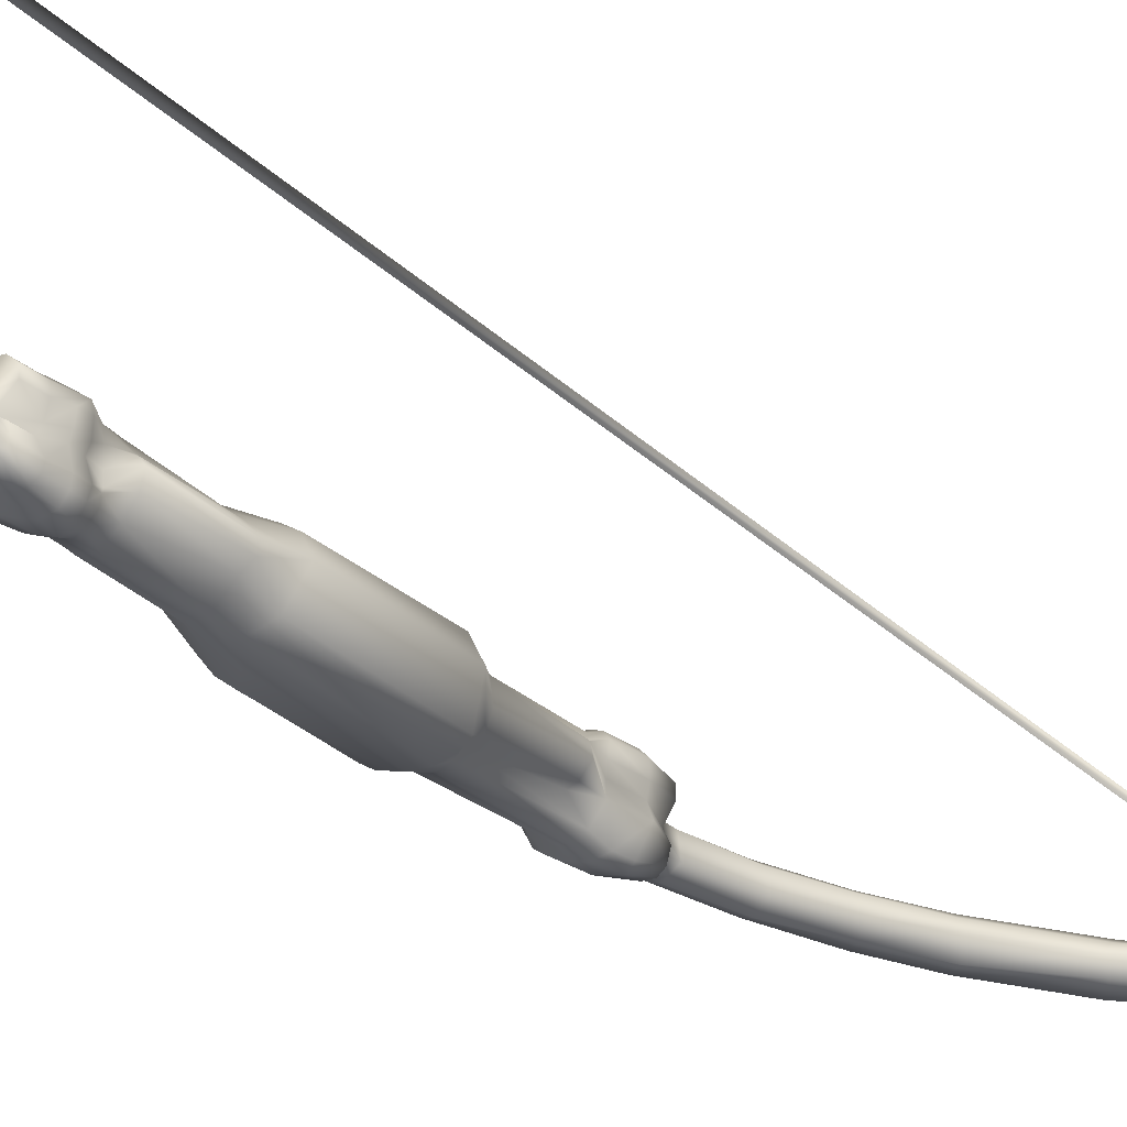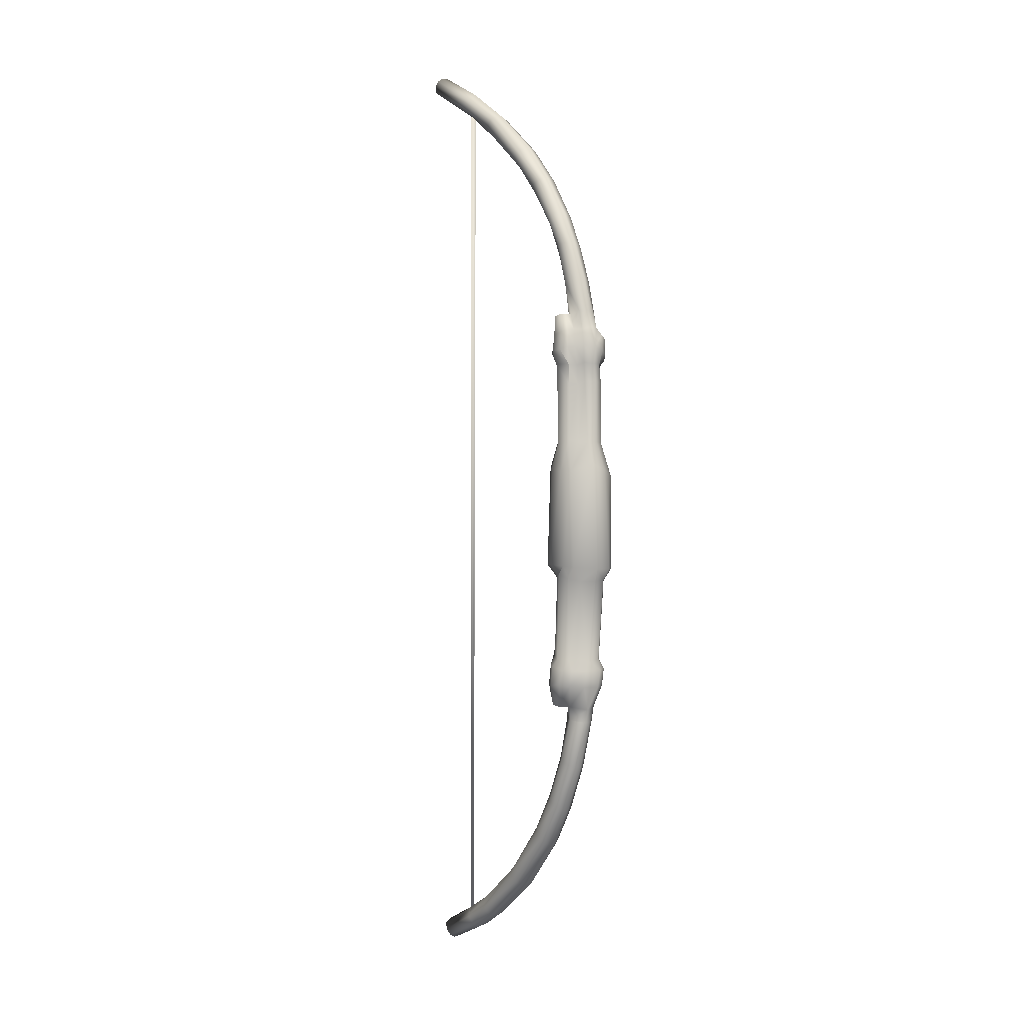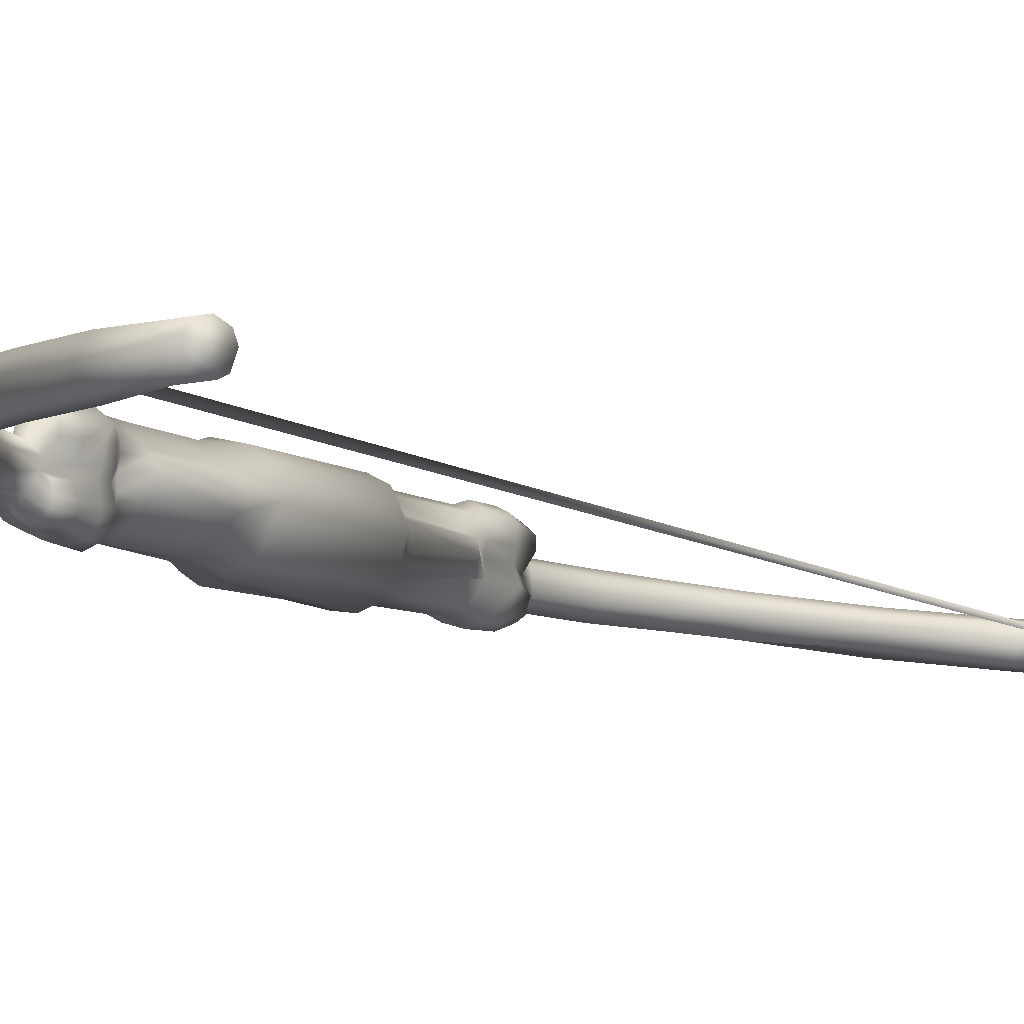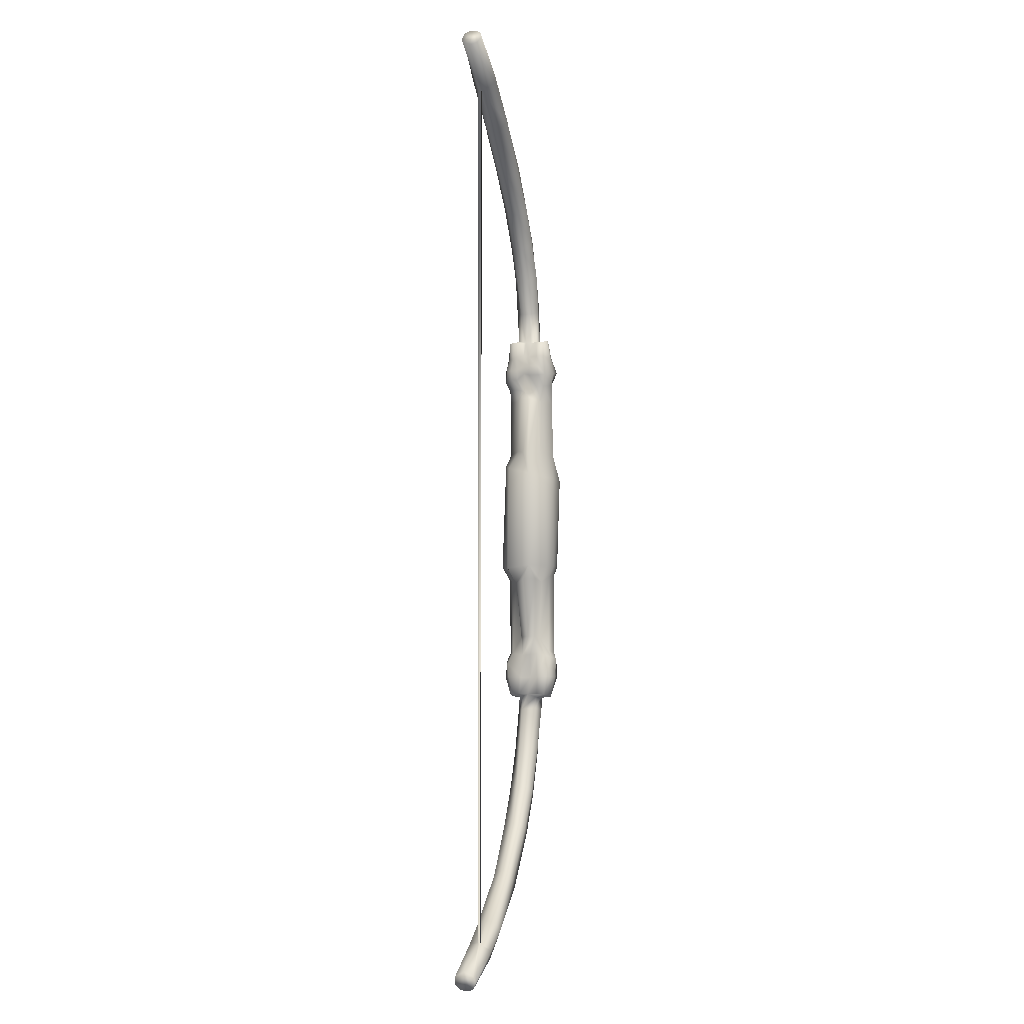
<metadata>
{"format":"obj","ext":"obj","renderer":"f3d","projection":"perspective","resolution":1024,"background":"white","views":[{"elev":-29.9,"azim":-144.0,"up":"+Z"},{"elev":1.4,"azim":49.5,"up":"+Y"},{"elev":-7.6,"azim":-153.4,"up":"+Z"},{"elev":-5.7,"azim":-78.6,"up":"+Y"}]}
</metadata>
<code>
o RetopoGroup1
v 0.3813 0.8197 -0.06566
v 0.3384 0.9347 0.1953
v 0.3704 -1.164 0.1173
v 0.3933 -1.169 -0.1794
v 0.304 0.7421 -0.2609
v 0.296 -1.169 -0.3323
v 0.074 0.571 -0.5361
v 0.2143 0.6572 -0.4146
v 0.1343 -1.149 -0.4461
v -0.03565 -1.129 -0.5154
v -0.3548 0.8914 -0.5532
v -0.1561 0.7952 -0.5385
v -0.196 -1.109 -0.5784
v -0.4545 -1.105 -0.6142
v -0.7316 1.067 -0.4122
v -0.4984 1.142 -0.5245
v -0.6517 -1.174 -0.5199
v -0.7858 -1.149 -0.4319
v -0.9079 0.9324 0.05038
v -0.9494 -1.088 0.07031
v -0.722 0.852 0.3956
v -0.7649 -1.105 0.4362
v -0.5219 0.8432 0.5381
v -0.5446 -1.097 0.5529
v -2.429 -7.65 -0.06579
v -1.587 -6.646 0.003798
v -1.629 -6.636 -0.1497
v -2.393 -7.548 -0.2019
v -0.1437 -3.015 0.4109
v -0.08151 -2.992 0.2487
v 0.01487 -1.426 0.2503
v -0.1196 -1.366 0.4522
v -0.3521 1.409 -0.4343
v -0.1352 1.408 -0.4371
v -0.6492 1.449 -0.2162
v -0.8282 1.377 0.02961
v -0.7725 1.408 -0.08948
v -0.6263 1.376 0.2705
v -0.5229 1.404 0.3635
v -0.1034 1.419 0.4477
v -0.3589 1.34 0.5134
v -0.1525 0.8143 0.624
v 0.03617 0.8021 0.5284
v 0.1639 1.378 0.1879
v -0.03895 1.379 0.2525
v 0.2331 1.384 0.01626
v -0.004823 1.367 -0.2959
v 0.1546 1.356 -0.1812
v 0.03852 -1.435 -0.3152
v -0.1196 -1.408 -0.4128
v -0.2611 -1.403 -0.4869
v -0.3997 -1.43 -0.4028
v -0.4737 -1.456 -0.3025
v -0.6482 -1.485 -0.2676
v -0.7974 -1.395 -0.09019
v -0.5476 -1.453 0.2832
v -0.7696 -1.38 0.1771
v -0.4725 -1.332 0.4352
v -0.1616 -1.111 0.5611
v -0.3375 -1.283 0.5157
v 0.05179 -1.134 0.4654
v 0.2657 -1.415 0.08583
v 0.2288 -1.398 -0.1749
v 0.1434 -1.415 -0.2679
v -0.6482 2.573 0.2152
v -0.7607 2.635 0.06379
v -0.5649 2.538 0.2901
v -0.4033 2.505 0.4964
v -0.1168 2.535 0.4346
v -3.381 -8.658 -0.05317
v -2.413 -7.77 0.01097
v -3.469 -8.517 -0.123
v 0.1311 -3.023 0.1392
v -0.05294 2.538 0.2568
v 0.09964 2.592 0.2086
v 0.2218 2.6 0.03257
v 0.1705 2.568 -0.1605
v -0.8729 -6.084 0.1433
v -1.019 -5.997 0.1531
v -1.51 -6.742 0.09775
v -1.361 -6.868 0.1
v -0.01867 2.568 -0.2556
v -0.1133 2.618 -0.415
v -0.6122 -5.108 0.1946
v -0.7608 -5.051 0.07542
v -1.115 -5.881 0.05669
v 0.1596 -2.997 -0.09934
v -0.6452 -3.06 -0.1317
v -0.813 -2.651 0.002648
v -0.6615 -2.666 -0.1437
v -0.3282 2.598 -0.4557
v -0.7858 -5.093 -0.1675
v -1.173 -5.907 -0.1542
v -0.5099 2.575 -0.2799
v -0.5912 -5.155 -0.3016
v -1.055 -6.009 -0.3243
v -0.7101 2.628 -0.1197
v 0.187 2.949 0.04208
v 0.264 3.3 0.07414
v 0.118 3.321 0.2548
v 0.06643 2.967 0.2016
v -0.01579 3.297 0.3782
v -0.09534 2.922 0.2392
v -0.102 3.28 0.5011
v -0.1491 2.924 0.4151
v -0.2492 3.243 0.5792
v -0.1584 2.945 0.4228
v -0.4883 3.196 0.5469
v -0.4324 2.939 0.4966
v -0.6899 3.158 0.3833
v -0.5898 2.911 0.3327
v -0.7123 3.147 0.246
v -0.5882 2.889 0.1858
v -0.704 3.151 0.03476
v -0.4922 2.781 0.06539
v -0.6814 3.185 -0.08522
v -0.4923 2.77 -0.07632
v -0.6484 3.056 -0.2441
v -0.5372 2.835 -0.1665
v -0.6202 3.072 -0.3774
v -0.5292 2.846 -0.2985
v -0.5084 3.041 -0.4978
v -0.4363 2.868 -0.4215
v -0.3535 3.046 -0.5643
v -0.3153 2.852 -0.466
v -0.1801 3.13 -0.5051
v -0.1646 2.9 -0.4328
v 0.01115 3.003 -0.3847
v -0.04487 2.874 -0.2795
v 0.1494 3.098 -0.3083
v 0.05431 2.908 -0.2293
v 0.1678 2.945 -0.1156
v 0.2619 3.196 -0.12
v -0.6855 3.369 -0.07737
v -0.72 3.36 0.03343
v -0.7284 3.342 0.2244
v 0.07617 -2.988 -0.2011
v -0.06825 -2.992 -0.2495
v -0.1762 -2.999 -0.4117
v -0.3297 -3 -0.4547
v -0.5064 -3.01 -0.372
v -0.5376 -2.677 -0.1738
v 0.2221 3.521 -0.1378
v 0.07783 3.675 -0.1194
v 0.08103 3.688 0.04205
v 0.09703 3.445 -0.3458
v -0.06533 3.649 -0.2412
v -0.02691 3.408 -0.4147
v -0.2111 3.359 -0.5043
v -0.3827 3.297 -0.5473
v -0.5371 3.271 -0.5054
v -0.6371 3.271 -0.3877
v -0.6532 3.269 -0.248
v -0.1532 3.624 -0.306
v -0.2725 3.617 -0.4474
v -0.4218 3.573 -0.4734
v -0.5103 3.542 -0.4383
v -0.59 3.516 -0.3512
v -0.6234 3.523 -0.2557
v -0.5928 3.611 -0.1024
v -0.6289 3.57 0.01311
v -0.68 3.57 0.2003
v -0.6625 3.554 0.3466
v -0.5159 3.548 0.479
v -0.3198 3.594 0.4617
v -0.2271 3.616 0.3899
v -0.177 3.649 0.2582
v -0.01034 3.638 0.1837
v -0.09655 4.004 0.1744
v -0.2995 3.945 0.2206
v -0.007547 4.018 0.05668
v -0.004708 3.992 -0.1068
v -0.1017 3.975 -0.2276
v -0.2182 3.955 -0.2726
v -0.3173 3.943 -0.4034
v -0.4549 3.914 -0.4494
v -0.5627 3.891 -0.4151
v -0.6059 3.904 -0.3523
v -0.6332 3.9 -0.2487
v -0.6011 3.899 -0.1248
v -0.5228 3.922 -0.06986
v -0.5204 3.904 0.04638
v -0.6753 3.893 0.1884
v -0.6692 3.898 0.3189
v -0.5639 3.921 0.4174
v -0.4299 3.945 0.4175
v -0.34 3.957 0.3499
v -0.4344 3.945 0.1599
v -0.3829 3.963 -0.2504
v -0.4851 3.946 -0.1602
v -0.3011 4.685 0.1882
v -0.1635 4.683 -0.01879
v -0.2805 4.635 -0.2443
v -0.4005 4.596 -0.2813
v -0.6176 4.542 -0.1567
v -0.8243 5.209 -0.1975
v -0.6032 5.296 -0.2813
v -0.641 4.533 0.02719
v -0.5022 4.589 0.1966
v -0.3982 -5.243 -0.2111
v -0.8282 -6.17 -0.2669
v -1.084 6.008 0.1784
v -0.7163 5.393 0.206
v -0.5517 5.422 0.1605
v -0.926 6.059 0.1625
v -0.4488 5.425 -0.0166
v -0.789 6.085 -0.02718
v -0.3377 -5.249 -0.08509
v -0.3541 -5.225 0.06711
v -0.7862 -6.134 0.06705
v -0.752 -6.182 -0.1173
v -0.5079 5.349 -0.2225
v -0.8444 6.009 -0.2502
v -0.9428 5.937 -0.3051
v -1.158 5.86 -0.2053
v -2.254 -7.915 0.01493
v -3.281 -8.785 -0.1114
v -1.639 6.545 -0.2411
v -1.216 5.875 -0.02486
v -1.686 6.553 -0.04046
v -0.5141 -4.211 0.1211
v -0.5302 -4.233 -0.1658
v -0.8811 5.219 0.01908
v -0.3153 -4.256 -0.2761
v -1.562 6.701 0.1412
v -0.1058 -4.302 -0.167
v -1.417 6.794 0.1058
v -1.322 6.838 -0.05322
v -0.06011 -4.303 -0.06389
v -1.387 6.801 -0.291
v -1.47 6.689 -0.3505
v -2.118 7.361 -0.4001
v -2.232 7.212 -0.315
v -0.4424 -5.184 0.1693
v -0.06581 -4.292 0.05801
v -0.143 -4.28 0.1705
v -0.3109 -4.245 0.2274
v -1.273 -6.938 0.01738
v -1.239 -6.98 -0.174
v -4.081 8.512 -0.3076
v -4.122 8.535 -0.3106
v -4.097 8.559 -0.3847
v -4.057 8.535 -0.3817
v -1.531 -6.751 -0.3613
v -1.312 -6.943 -0.3208
v -3.199 7.934 -0.1815
v -2.297 7.193 -0.1238
v -2.219 7.342 0.08397
v -3.151 8.153 0.03629
v -2.113 7.474 0.07725
v -3.064 8.297 -0.003379
v -1.991 7.567 -0.1254
v -2.984 8.374 -0.1806
v -0.5581 -3.913 -0.03013
v -0.4835 -3.944 -0.1555
v -2.04 7.506 -0.3401
v -3.012 8.286 -0.4025
v -3.069 8.146 -0.4572
v -3.155 7.993 -0.3861
v -0.4823 -3.971 0.1378
v -0.3965 -3.99 0.2172
v -0.2879 -3.978 0.2526
v 0.002243 -4.032 0.03017
v -4.09 8.709 -0.01522
v -5.179 9.191 -0.1683
v -5.197 9.149 -0.2819
v -5.113 9.309 -0.09781
v -3.999 8.867 -0.04171
v -5.053 9.42 -0.1242
v -3.92 8.965 -0.2549
v -5.021 9.489 -0.2149
v -5.011 9.493 -0.362
v -3.962 8.892 -0.4412
v -5.029 9.444 -0.4459
v -4.015 8.772 -0.5018
v -5.069 9.372 -0.4905
v -5.124 9.27 -0.4931
v -5.164 9.197 -0.449
v -0.2537 -3.978 -0.2702
v -0.05673 -3.971 -0.1875
v -0.4027 -3.959 -0.2393
v -0.3687 -3.01 0.5264
v -0.5407 -2.952 0.4396
v -0.5747 -2.676 0.2396
v -0.7839 -2.649 0.1627
v -0.6742 -3.89 -0.1903
v -0.6829 -3.543 0.05301
v -0.7472 -3.549 -0.1432
v -0.6494 -3.045 0.04337
v -0.6898 -3.032 0.1895
v -0.6875 -3.055 0.3774
v -0.5936 -3.101 0.4987
v -0.4476 -3.148 0.5831
v -0.1845 -3.206 0.5424
v -0.05341 -3.22 0.4073
v 0.1289 -3.22 0.2045
v 0.2396 -3.211 -0.09171
v 0.1572 -3.189 -0.2633
v 0.02249 -3.173 -0.3661
v -0.1635 -3.175 -0.4713
v -0.3743 -3.21 -0.5354
v -0.5668 -3.244 -0.4774
v -0.3373 -3.956 -0.3863
v -0.5111 -3.922 -0.4199
v -0.4818 -3.572 -0.5281
v -0.19 -3.5 -0.4735
v -0.7262 -3.528 0.2087
v -0.7271 -3.521 0.4039
v -0.6449 -3.527 0.5016
v -0.5183 -3.54 0.5671
v -0.2488 -3.499 0.5801
v -0.08091 -3.522 0.4388
v 0.2362 -3.548 -0.02439
v 0.09674 -3.55 0.2152
v 0.1356 -3.53 -0.2366
v -0.03447 -3.534 -0.3588
v -0.5861 -3.523 -0.4566
v -0.619 -3.903 -0.3577
v -0.7121 -3.911 0.1932
v -0.7086 -3.918 0.3505
v -0.5564 -3.944 0.475
v -0.4001 -3.971 0.4501
v -4.095 -8.806 -0.3488
v -3.486 -8.437 -0.3181
v -3.432 -8.514 -0.499
v -4.012 -8.856 -0.5413
v -2.391 -7.648 -0.3855
v -2.211 -7.858 -0.4444
v -3.291 -8.673 -0.5428
v -2.127 -7.978 -0.3038
v -2.163 -7.981 -0.07849
v -3.227 -8.839 -0.2197
v -3.22 -8.806 -0.4269
v -3.901 -9.012 -0.5994
v -3.821 -9.173 -0.4927
v -3.819 -9.206 -0.2669
v -3.878 -9.141 -0.154
v -3.983 -8.982 -0.1061
v -4.903 -9.47 -0.2214
v -4.839 -9.595 -0.2785
v -4.1 -8.815 -0.3034
v -4.144 -8.84 -0.3022
v -4.962 -9.338 -0.2569
v -4.141 -8.831 -0.3541
v -4.986 -9.249 -0.4341
v -4.908 -9.358 -0.6325
v -4.848 -9.515 -0.6433
v -4.806 -9.645 -0.3744
v -4.804 -9.625 -0.5485
f 1 2 3 4
f 5 1 4 6
f 7 8 9 10
f 11 12 13 14
f 15 16 17 18
f 19 15 18 20
f 21 19 20 22
f 23 21 22 24
f 25 26 27 28
f 29 30 31 32
f 33 34 12 11
f 35 33 16 15
f 19 36 37
f 38 36 19 21
f 39 38 21 23
f 40 41 42
f 43 2 44 45
f 46 44 2 1
f 47 48 8 7
f 48 46 1 5
f 10 9 49 50
f 14 13 51 52
f 18 17 53 54
f 20 18 54 55
f 56 22 20 57
f 24 22 56 58
f 59 60 32
f 61 32 31
f 3 62 63 4
f 6 4 63 64
f 65 66 36 38
f 23 42 41 39
f 24 59 42 23
f 58 60 59 24
f 67 65 38 39
f 39 41 68 67
f 42 43 40
f 59 61 43 42
f 32 61 59
f 69 68 41 40
f 70 71 25 72
f 31 30 73 62
f 37 35 15 19
f 55 57 20
f 61 3 2 43
f 45 40 43
f 31 62 3 61
f 40 45 74 69
f 45 44 75 74
f 76 75 44 46
f 5 8 48
f 6 9 8 5
f 64 49 9 6
f 77 76 46 48
f 78 79 80 81
f 7 12 34 47
f 10 13 12 7
f 50 51 13 10
f 48 47 82 77
f 83 82 47 34
f 11 16 33
f 14 17 16 11
f 52 53 17 14
f 79 84 85 86
f 73 87 63 62
f 88 89 90
f 34 33 91 83
f 86 85 92 93
f 33 35 94 91
f 93 92 95 96
f 35 37 97 94
f 37 36 66 97
f 98 99 100 101
f 101 100 102 103
f 103 102 104 105
f 105 104 106 107
f 107 106 108 109
f 109 108 110 111
f 111 110 112 113
f 113 112 114 115
f 115 114 116 117
f 117 116 118 119
f 119 118 120 121
f 121 120 122 123
f 123 122 124 125
f 125 124 126 127
f 127 126 128 129
f 129 128 130 131
f 132 77 131
f 132 133 99 98
f 134 116 114 135
f 135 114 112 136
f 136 112 110
f 137 64 63 87
f 49 64 137 138
f 138 139 50 49
f 139 140 51 50
f 140 141 52 51
f 53 52 141 142
f 99 143 144 145
f 144 143 146 147
f 146 130 128 148
f 148 128 126 149
f 149 126 124 150
f 150 124 122 151
f 151 122 120 152
f 152 120 118 153
f 153 118 116 134
f 133 143 99
f 133 130 146 143
f 148 154 147 146
f 149 155 154 148
f 150 156 155 149
f 151 157 156 150
f 152 158 157 151
f 153 159 158 152
f 134 160 159 153
f 135 161 160 134
f 136 162 161 135
f 110 163 162 136
f 108 164 163 110
f 106 165 164 108
f 104 166 165 106
f 102 167 166 104
f 100 168 167 102
f 99 145 168 100
f 131 130 133 132
f 98 76 77 132
f 101 75 76 98
f 103 74 75 101
f 105 69 74 103
f 107 69 105
f 109 68 69 107
f 111 67 68 109
f 113 65 67 111
f 115 66 65 113
f 117 97 66 115
f 119 94 97 117
f 121 94 119
f 123 91 94 121
f 125 91 123
f 127 83 91 125
f 129 82 83 127
f 131 77 82 129
f 169 170 167 168
f 171 169 168 145
f 172 171 145 144
f 144 147 173 172
f 174 173 147 154
f 175 174 154 155
f 176 175 155 156
f 177 176 156 157
f 157 158 178 177
f 158 159 179 178
f 160 180 179 159
f 160 161 181 180
f 161 182 181
f 183 182 161 162
f 184 183 162 163
f 163 164 185 184
f 186 185 164 165
f 187 186 165 166
f 167 170 187 166
f 185 186 188 184
f 183 184 188 182
f 175 176 189 174
f 177 178 189 176
f 190 189 178 179
f 181 190 179 180
f 187 170 188 186
f 191 169 171 192
f 171 172 192
f 192 172 173 193
f 193 173 174 194
f 195 196 197 194
f 189 190 195
f 195 190 181 198
f 181 182 198
f 198 182 188 199
f 188 170 199
f 199 170 169 191
f 96 95 200 201
f 202 203 204 205
f 205 204 206 207
f 208 209 210 211
f 207 206 212 213
f 213 212 197 214
f 214 197 196 215
f 216 71 70 217
f 218 215 219 220
f 85 221 222 92
f 219 223 203 202
f 215 196 223 219
f 92 222 224 95
f 220 219 202 225
f 95 224 226 200
f 225 202 205 227
f 227 205 207 228
f 208 200 226 229
f 228 207 213 230
f 230 213 214 231
f 232 231 218 233
f 234 209 235 236
f 194 174 189 195
f 80 79 86 26
f 198 223 196 195
f 26 86 93 27
f 199 203 223 198
f 84 237 221 85
f 191 204 203 199
f 192 206 204 191
f 234 84 79 78
f 193 212 206 192
f 194 197 212 193
f 231 214 215 218
f 211 210 238 239
f 240 241 242 243
f 244 96 201 245
f 246 247 248 249
f 27 93 96 244
f 249 248 250 251
f 251 250 252 253
f 254 255 222
f 253 252 256 257
f 257 256 232 258
f 258 232 233 259
f 256 230 231 232
f 252 228 230 256
f 222 221 260 254
f 250 227 228 252
f 248 225 227 250
f 221 261 260
f 247 220 225 248
f 262 261 221 237
f 233 218 220 247
f 237 263 262
f 259 233 247 246
f 237 236 235 263
f 264 265 266 241
f 267 265 264
f 268 269 267 264
f 270 271 269 268
f 272 271 270
f 273 274 272 270
f 275 276 274 273
f 242 277 276 275
f 278 277 242
f 241 266 278 242
f 211 201 200 208
f 275 258 259 243
f 273 257 258 275
f 270 253 257 273
f 226 224 279 280
f 268 251 253 270
f 264 249 251 268
f 281 279 224
f 240 246 249 264
f 224 222 255 281
f 265 267 269 266
f 269 271 266
f 278 266 271 272
f 272 274 276 278
f 276 277 278
f 282 29 32 60
f 58 283 282 60
f 284 283 58 56
f 285 284 56 57
f 286 254 287 288
f 54 90 89 55
f 88 90 142
f 90 54 53 142
f 289 290 285
f 285 290 291 284
f 284 291 292 283
f 283 292 293 282
f 282 293 294 29
f 294 295 29
f 29 295 30
f 30 295 296 73
f 73 296 297 87
f 87 297 298 137
f 137 298 299 138
f 138 299 300 139
f 139 300 301 140
f 140 301 302 141
f 141 302 88 142
f 303 304 305 306
f 287 307 290 289
f 291 290 307 308
f 292 291 308 309
f 292 309 310 293
f 294 293 310 311
f 312 295 294 311
f 313 297 296 314
f 296 295 312 314
f 315 298 297 313
f 316 299 298 315
f 306 300 299 316
f 306 305 301 300
f 302 301 305 317
f 302 317 288 88
f 318 317 305 304
f 318 286 288 317
f 289 88 288 287
f 285 89 88 289
f 57 55 89 285
f 307 287 254 319
f 308 307 319 320
f 309 308 320
f 320 321 310 309
f 321 322 311 310
f 322 262 312 311
f 314 312 262 263
f 313 314 263
f 263 280 315 313
f 316 315 280 279
f 306 316 279 303
f 303 279 281 304
f 281 255 318 304
f 254 286 318 255
f 254 260 320 319
f 260 261 321 320
f 322 321 261 262
f 323 324 325 326
f 325 327 328 329
f 330 331 332 333
f 72 25 28 324
f 71 80 26 25
f 81 80 71 216
f 239 238 331 330
f 327 244 245 328
f 28 27 244 327
f 324 28 327 325
f 326 325 329 334
f 335 333 332 336
f 337 338 339 340
f 341 342 338
f 341 72 324 323
f 337 217 70 338
f 342 343 339 338
f 344 345 343 342
f 326 346 345 344
f 334 347 346 326
f 335 336 348 349
f 236 237 84 234
f 78 210 209 234
f 81 238 210 78
f 216 331 238 81
f 217 332 331 216
f 336 332 217 337
f 340 348 336 337
f 229 235 209 208
f 239 245 201 211
f 330 328 245 239
f 333 329 328 330
f 334 329 333 335
f 349 347 334 335
f 226 280 229
f 280 263 235 229
f 343 345 340 339
f 345 346 348 340
f 346 347 349 348
f 243 259 246 240
f 264 241 240
f 326 344 323
f 323 344 342 341
f 338 70 72 341
f 243 242 275
f 341 240 243 323
f 342 241 242 344
f 243 323 344 242
f 240 341 342 241

</code>
